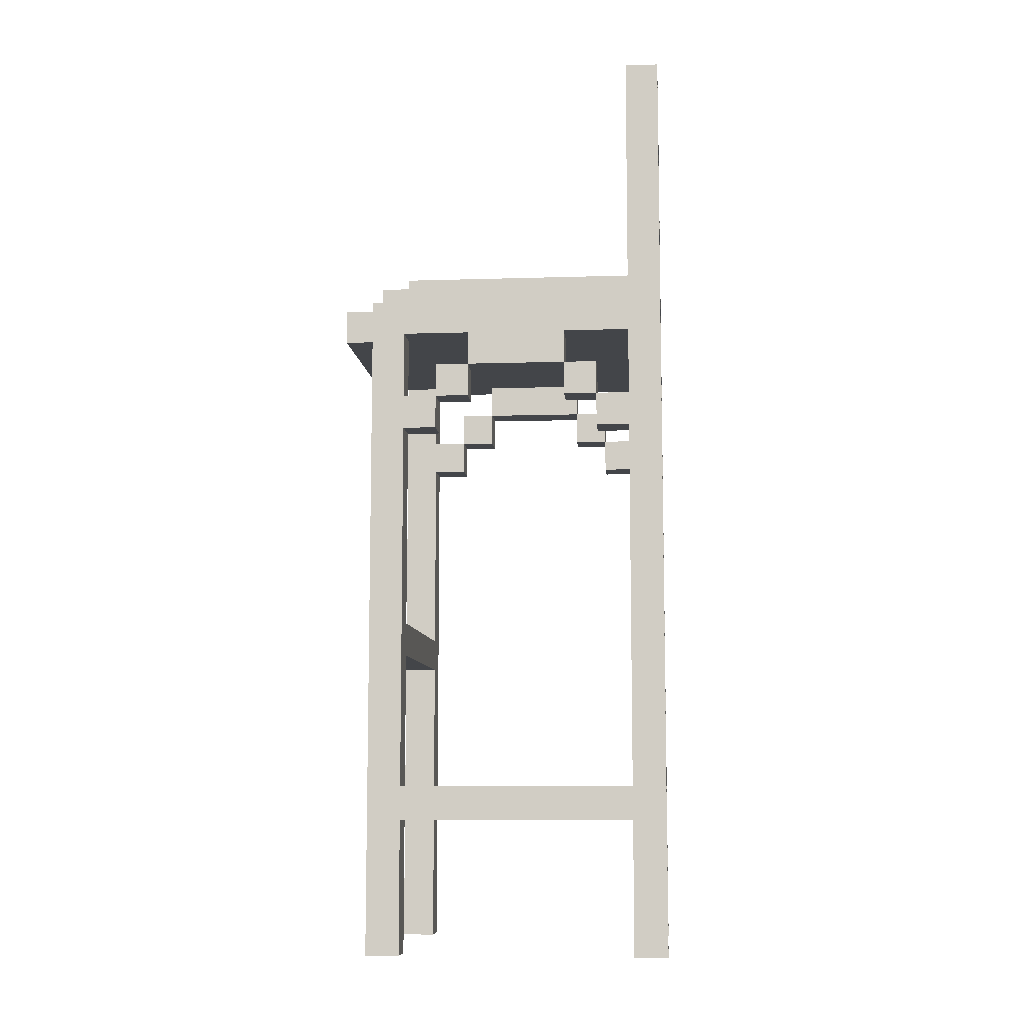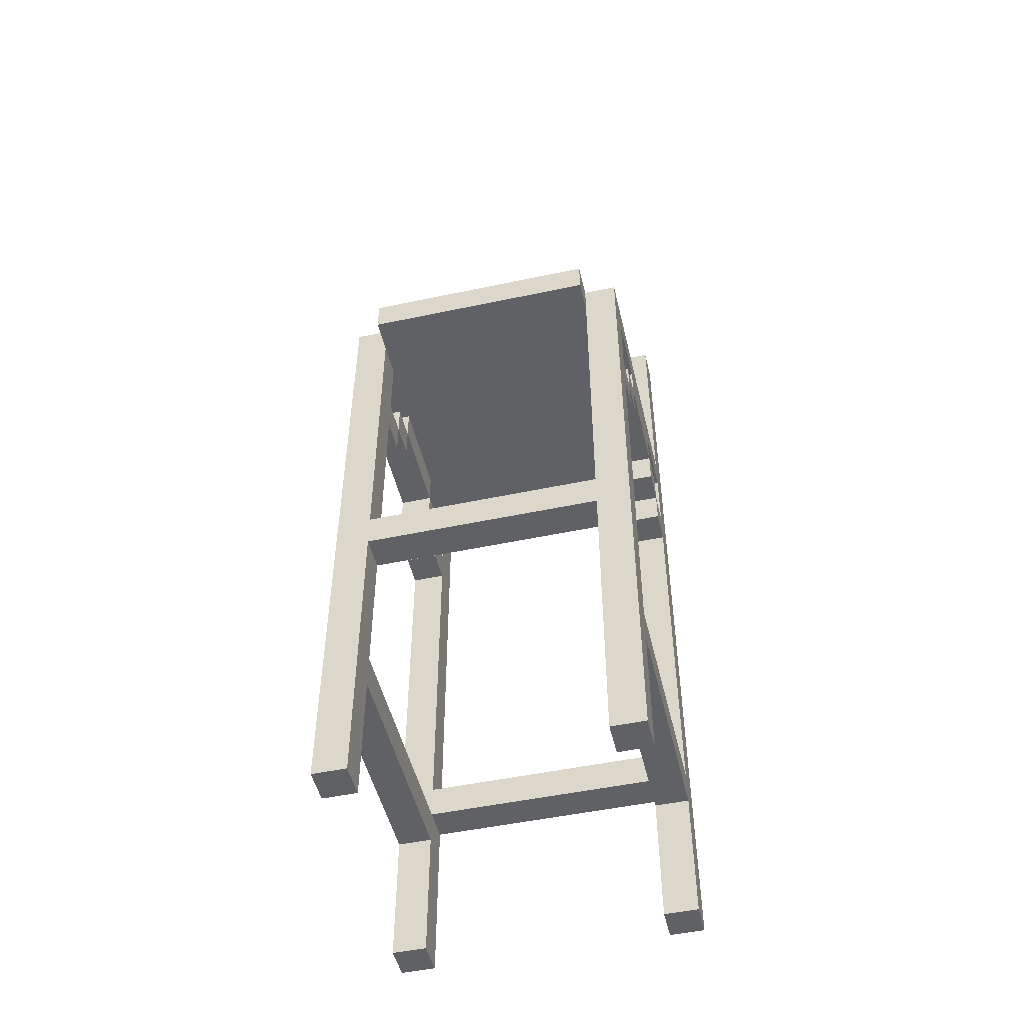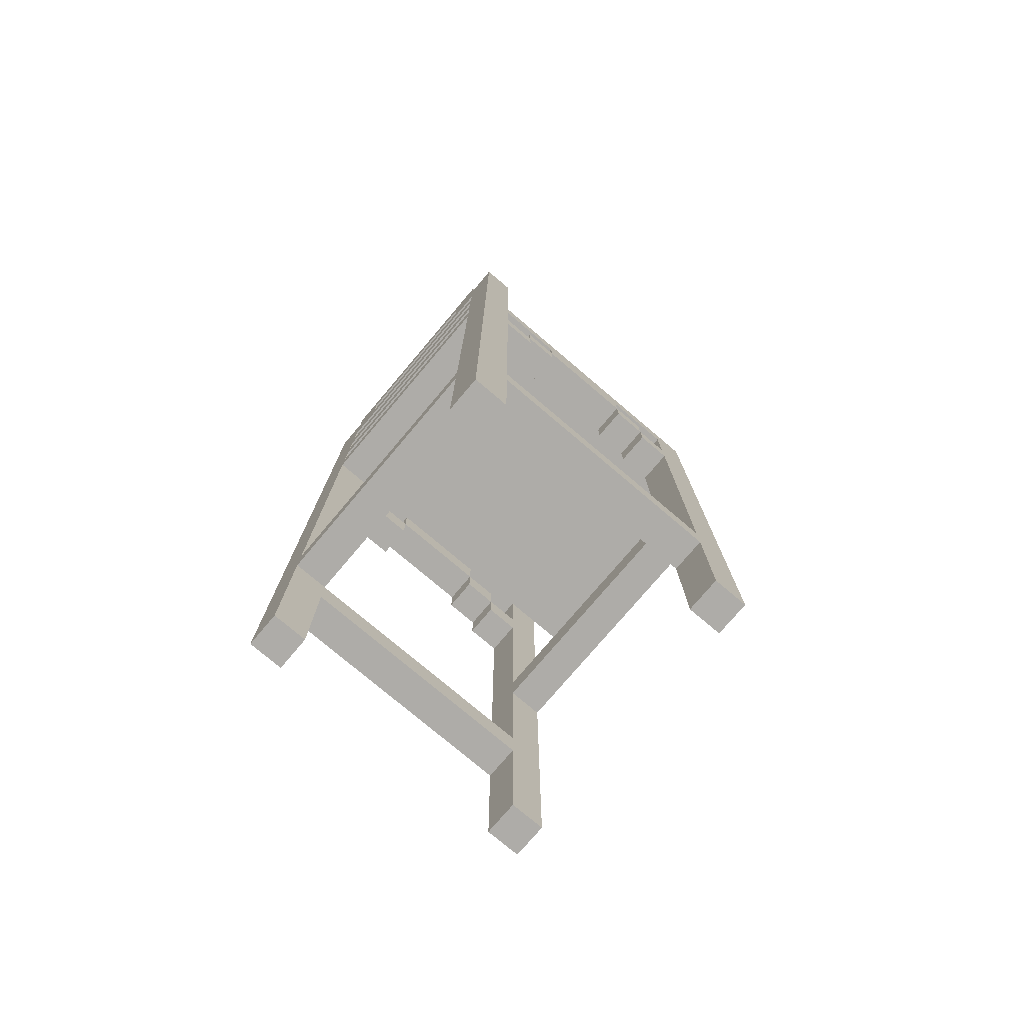
<metadata>
{"format":"obj","ext":"obj","renderer":"f3d","projection":"perspective","resolution":1024,"background":"white","views":[{"elev":-8.7,"azim":-85.1,"up":"+Y"},{"elev":-49.6,"azim":-166.8,"up":"+Y"},{"elev":-76.8,"azim":49.7,"up":"+Y"}]}
</metadata>
<code>
g Level1-20-14-3
v -4.5 0 5
v -4.5 0 4
v -4.5 0 -3
v -4.5 0 -4
v -4.5 4 4
v -4.5 4 -3
v -4.5 5 4
v -4.5 5 -3
v -4.5 16 4
v -4.5 16 3
v -4.5 16 -2
v -4.5 16 -3
v -4.5 17 4
v -4.5 17 3
v -4.5 17 2
v -4.5 17 -1
v -4.5 17 -2
v -4.5 17 -3
v -4.5 18 3
v -4.5 18 2
v -4.5 18 -1
v -4.5 18 -2
v -4.5 19 4
v -4.5 19 2
v -4.5 19 -1
v -4.5 19 -3
v -4.5 20 4
v -4.5 20 -4
v -4.5 27 5
v -4.5 27 4
v -3.5 19 -4
v -3.5 19 -5
v -3.5 20 4
v -3.5 20 -3
v -3.5 20 -4
v -3.5 20 -5
v -3.5 21 4
v -3.5 21 -3
v -3.5 27 5
v -3.5 27 4
v -3.5 28 5
v -3.5 28 4
v -2.5 20 -3
v -2.5 20 -4
v -2.5 21 -3
v -2.5 21 -4
v 2.5 26 5
v 2.5 26 4
v 2.5 27 5
v 2.5 27 4
v 3.5 0 5
v 3.5 0 4
v 3.5 0 -3
v 3.5 0 -4
v 3.5 4 4
v 3.5 4 -3
v 3.5 5 5
v 3.5 5 4
v 3.5 5 -3
v 3.5 6 5
v 3.5 6 4
v 3.5 9 -3
v 3.5 9 -4
v 3.5 10 -3
v 3.5 10 -4
v 3.5 16 4
v 3.5 16 3
v 3.5 16 -2
v 3.5 16 -3
v 3.5 17 4
v 3.5 17 3
v 3.5 17 2
v 3.5 17 -1
v 3.5 17 -2
v 3.5 17 -3
v 3.5 18 3
v 3.5 18 2
v 3.5 18 -1
v 3.5 18 -2
v 3.5 19 5
v 3.5 19 4
v 3.5 19 2
v 3.5 19 -1
v 3.5 19 -3
v 3.5 19 -4
v 3.5 20 5
v 3.5 20 4
v 3.5 21 5
v 3.5 21 4
v 3.5 22 5
v 3.5 22 4
v 3.5 23 5
v 3.5 23 4
v 3.5 24 5
v 3.5 24 4
v 3.5 25 5
v 3.5 25 4
v -3.5 0 5
v -3.5 0 4
v -3.5 0 -3
v -3.5 0 -4
v -3.5 4 4
v -3.5 4 -3
v -3.5 5 5
v -3.5 5 4
v -3.5 5 -3
v -3.5 6 5
v -3.5 6 4
v -3.5 9 -3
v -3.5 9 -4
v -3.5 10 -3
v -3.5 10 -4
v -3.5 16 4
v -3.5 16 3
v -3.5 16 -2
v -3.5 16 -3
v -3.5 17 4
v -3.5 17 3
v -3.5 17 2
v -3.5 17 -1
v -3.5 17 -2
v -3.5 17 -3
v -3.5 18 3
v -3.5 18 2
v -3.5 18 -1
v -3.5 18 -2
v -3.5 19 5
v -3.5 19 4
v -3.5 19 2
v -3.5 19 -1
v -3.5 19 -3
v -3.5 19 -4
v -3.5 20 5
v -3.5 20 4
v -3.5 21 5
v -3.5 21 4
v -3.5 22 5
v -3.5 22 4
v -3.5 23 5
v -3.5 23 4
v -3.5 24 5
v -3.5 24 4
v -3.5 25 5
v -3.5 25 4
v -2.5 26 5
v -2.5 26 4
v -2.5 27 5
v -2.5 27 4
v 2.5 20 -3
v 2.5 20 -4
v 2.5 21 -3
v 2.5 21 -4
v 3.5 19 -4
v 3.5 19 -5
v 3.5 20 4
v 3.5 20 -3
v 3.5 20 -4
v 3.5 20 -5
v 3.5 21 4
v 3.5 21 -3
v 3.5 27 5
v 3.5 27 4
v 3.5 28 5
v 3.5 28 4
v 4.5 0 5
v 4.5 0 4
v 4.5 0 -3
v 4.5 0 -4
v 4.5 4 4
v 4.5 4 -3
v 4.5 5 4
v 4.5 5 -3
v 4.5 16 4
v 4.5 16 3
v 4.5 16 -2
v 4.5 16 -3
v 4.5 17 4
v 4.5 17 3
v 4.5 17 2
v 4.5 17 -1
v 4.5 17 -2
v 4.5 17 -3
v 4.5 18 3
v 4.5 18 2
v 4.5 18 -1
v 4.5 18 -2
v 4.5 19 4
v 4.5 19 2
v 4.5 19 -1
v 4.5 19 -3
v 4.5 20 4
v 4.5 20 -4
v 4.5 27 5
v 4.5 27 4
v -4.5 0 5
v -4.5 27 5
v -3.5 0 5
v -3.5 5 5
v -3.5 6 5
v -3.5 19 5
v -3.5 20 5
v -3.5 21 5
v -3.5 22 5
v -3.5 23 5
v -3.5 24 5
v -3.5 25 5
v -3.5 27 5
v -3.5 28 5
v -2.5 26 5
v -2.5 27 5
v 2.5 26 5
v 2.5 27 5
v 3.5 0 5
v 3.5 5 5
v 3.5 6 5
v 3.5 19 5
v 3.5 20 5
v 3.5 21 5
v 3.5 22 5
v 3.5 23 5
v 3.5 24 5
v 3.5 25 5
v 3.5 27 5
v 3.5 28 5
v 4.5 0 5
v 4.5 27 5
v -3.5 20 4
v -3.5 21 4
v 3.5 20 4
v 3.5 21 4
v -4.5 17 3
v -4.5 18 3
v -3.5 17 3
v -3.5 18 3
v 3.5 17 3
v 3.5 18 3
v 4.5 17 3
v 4.5 18 3
v -4.5 18 2
v -4.5 19 2
v -3.5 18 2
v -3.5 19 2
v 3.5 18 2
v 3.5 19 2
v 4.5 18 2
v 4.5 19 2
v -4.5 17 -1
v -4.5 18 -1
v -3.5 17 -1
v -3.5 18 -1
v 3.5 17 -1
v 3.5 18 -1
v 4.5 17 -1
v 4.5 18 -1
v -4.5 16 -2
v -4.5 17 -2
v -3.5 16 -2
v -3.5 17 -2
v 3.5 16 -2
v 3.5 17 -2
v 4.5 16 -2
v 4.5 17 -2
v -4.5 0 -3
v -4.5 4 -3
v -4.5 5 -3
v -4.5 16 -3
v -4.5 17 -3
v -4.5 19 -3
v -3.5 0 -3
v -3.5 4 -3
v -3.5 5 -3
v -3.5 9 -3
v -3.5 10 -3
v -3.5 16 -3
v -3.5 17 -3
v -3.5 19 -3
v 3.5 0 -3
v 3.5 4 -3
v 3.5 5 -3
v 3.5 9 -3
v 3.5 10 -3
v 3.5 16 -3
v 3.5 17 -3
v 3.5 19 -3
v 4.5 0 -3
v 4.5 4 -3
v 4.5 5 -3
v 4.5 16 -3
v 4.5 17 -3
v 4.5 19 -3
v -4.5 0 4
v -4.5 4 4
v -4.5 5 4
v -4.5 16 4
v -4.5 17 4
v -4.5 19 4
v -4.5 20 4
v -4.5 27 4
v -3.5 0 4
v -3.5 4 4
v -3.5 5 4
v -3.5 6 4
v -3.5 16 4
v -3.5 17 4
v -3.5 19 4
v -3.5 20 4
v -3.5 21 4
v -3.5 22 4
v -3.5 23 4
v -3.5 24 4
v -3.5 25 4
v -3.5 27 4
v -3.5 28 4
v -2.5 26 4
v -2.5 27 4
v 2.5 26 4
v 2.5 27 4
v 3.5 0 4
v 3.5 4 4
v 3.5 5 4
v 3.5 6 4
v 3.5 16 4
v 3.5 17 4
v 3.5 19 4
v 3.5 20 4
v 3.5 21 4
v 3.5 22 4
v 3.5 23 4
v 3.5 24 4
v 3.5 25 4
v 3.5 27 4
v 3.5 28 4
v 4.5 0 4
v 4.5 4 4
v 4.5 5 4
v 4.5 16 4
v 4.5 17 4
v 4.5 19 4
v 4.5 20 4
v 4.5 27 4
v -4.5 16 3
v -4.5 17 3
v -3.5 16 3
v -3.5 17 3
v 3.5 16 3
v 3.5 17 3
v 4.5 16 3
v 4.5 17 3
v -4.5 17 2
v -4.5 18 2
v -3.5 17 2
v -3.5 18 2
v 3.5 17 2
v 3.5 18 2
v 4.5 17 2
v 4.5 18 2
v -4.5 18 -1
v -4.5 19 -1
v -3.5 18 -1
v -3.5 19 -1
v 3.5 18 -1
v 3.5 19 -1
v 4.5 18 -1
v 4.5 19 -1
v -4.5 17 -2
v -4.5 18 -2
v -3.5 17 -2
v -3.5 18 -2
v 3.5 17 -2
v 3.5 18 -2
v 4.5 17 -2
v 4.5 18 -2
v -3.5 20 -3
v -3.5 21 -3
v -2.5 20 -3
v -2.5 21 -3
v 2.5 20 -3
v 2.5 21 -3
v 3.5 20 -3
v 3.5 21 -3
v -4.5 0 -4
v -4.5 20 -4
v -3.5 0 -4
v -3.5 9 -4
v -3.5 10 -4
v -3.5 19 -4
v -3.5 20 -4
v -2.5 20 -4
v -2.5 21 -4
v 2.5 20 -4
v 2.5 21 -4
v 3.5 0 -4
v 3.5 9 -4
v 3.5 10 -4
v 3.5 19 -4
v 3.5 20 -4
v 4.5 0 -4
v 4.5 20 -4
v -3.5 19 -5
v -3.5 20 -5
v 3.5 19 -5
v 3.5 20 -5
v -4.5 0 5
v -3.5 0 5
v 3.5 0 5
v 4.5 0 5
v -4.5 0 4
v -3.5 0 4
v 3.5 0 4
v 4.5 0 4
v -4.5 0 -3
v -3.5 0 -3
v 3.5 0 -3
v 4.5 0 -3
v -4.5 0 -4
v -3.5 0 -4
v 3.5 0 -4
v 4.5 0 -4
v -4.5 4 4
v -3.5 4 4
v 3.5 4 4
v 4.5 4 4
v -4.5 4 -3
v -3.5 4 -3
v 3.5 4 -3
v 4.5 4 -3
v -3.5 5 5
v 3.5 5 5
v -3.5 5 4
v 3.5 5 4
v -3.5 9 -3
v 3.5 9 -3
v -3.5 9 -4
v 3.5 9 -4
v -4.5 16 4
v -3.5 16 4
v 3.5 16 4
v 4.5 16 4
v -4.5 16 3
v -3.5 16 3
v 3.5 16 3
v 4.5 16 3
v -4.5 16 -2
v -3.5 16 -2
v 3.5 16 -2
v 4.5 16 -2
v -4.5 16 -3
v -3.5 16 -3
v 3.5 16 -3
v 4.5 16 -3
v -4.5 17 3
v -3.5 17 3
v 3.5 17 3
v 4.5 17 3
v -4.5 17 2
v -3.5 17 2
v 3.5 17 2
v 4.5 17 2
v -4.5 17 -1
v -3.5 17 -1
v 3.5 17 -1
v 4.5 17 -1
v -4.5 17 -2
v -3.5 17 -2
v 3.5 17 -2
v 4.5 17 -2
v -4.5 18 2
v -3.5 18 2
v 3.5 18 2
v 4.5 18 2
v -4.5 18 -1
v -3.5 18 -1
v 3.5 18 -1
v 4.5 18 -1
v -3.5 19 5
v 3.5 19 5
v -4.5 19 4
v -3.5 19 4
v 3.5 19 4
v 4.5 19 4
v -4.5 19 2
v -3.5 19 2
v 3.5 19 2
v 4.5 19 2
v -4.5 19 -1
v -3.5 19 -1
v 3.5 19 -1
v 4.5 19 -1
v -4.5 19 -3
v -3.5 19 -3
v 3.5 19 -3
v 4.5 19 -3
v -3.5 19 -4
v 3.5 19 -4
v -3.5 19 -5
v 3.5 19 -5
v -3.5 21 5
v 3.5 21 5
v -3.5 21 4
v 3.5 21 4
v -3.5 23 5
v 3.5 23 5
v -3.5 23 4
v 3.5 23 4
v -3.5 25 5
v 3.5 25 5
v -3.5 25 4
v 3.5 25 4
v -2.5 27 5
v 2.5 27 5
v -2.5 27 4
v 2.5 27 4
v -4.5 5 4
v -3.5 5 4
v 3.5 5 4
v 4.5 5 4
v -4.5 5 -3
v -3.5 5 -3
v 3.5 5 -3
v 4.5 5 -3
v -3.5 6 5
v 3.5 6 5
v -3.5 6 4
v 3.5 6 4
v -3.5 10 -3
v 3.5 10 -3
v -3.5 10 -4
v 3.5 10 -4
v -4.5 17 4
v -3.5 17 4
v 3.5 17 4
v 4.5 17 4
v -4.5 17 3
v -3.5 17 3
v 3.5 17 3
v 4.5 17 3
v -4.5 17 -2
v -3.5 17 -2
v 3.5 17 -2
v 4.5 17 -2
v -4.5 17 -3
v -3.5 17 -3
v 3.5 17 -3
v 4.5 17 -3
v -4.5 18 3
v -3.5 18 3
v 3.5 18 3
v 4.5 18 3
v -4.5 18 2
v -3.5 18 2
v 3.5 18 2
v 4.5 18 2
v -4.5 18 -1
v -3.5 18 -1
v 3.5 18 -1
v 4.5 18 -1
v -4.5 18 -2
v -3.5 18 -2
v 3.5 18 -2
v 4.5 18 -2
v -3.5 20 5
v 3.5 20 5
v -4.5 20 4
v -3.5 20 4
v 3.5 20 4
v 4.5 20 4
v -3.5 20 -3
v -2.5 20 -3
v 2.5 20 -3
v 3.5 20 -3
v -4.5 20 -4
v -3.5 20 -4
v -2.5 20 -4
v 2.5 20 -4
v 3.5 20 -4
v 4.5 20 -4
v -3.5 20 -5
v 3.5 20 -5
v -3.5 21 4
v 3.5 21 4
v -3.5 21 -3
v -2.5 21 -3
v 2.5 21 -3
v 3.5 21 -3
v -2.5 21 -4
v 2.5 21 -4
v -3.5 22 5
v 3.5 22 5
v -3.5 22 4
v 3.5 22 4
v -3.5 24 5
v 3.5 24 5
v -3.5 24 4
v 3.5 24 4
v -2.5 26 5
v 2.5 26 5
v -2.5 26 4
v 2.5 26 4
v -4.5 27 5
v -3.5 27 5
v 3.5 27 5
v 4.5 27 5
v -4.5 27 4
v -3.5 27 4
v 3.5 27 4
v 4.5 27 4
v -3.5 28 5
v 3.5 28 5
v -3.5 28 4
v 3.5 28 4
f 5 2 1
f 6 4 3
f 7 5 1
f 7 6 5
f 8 4 6
f 8 6 7
f 9 7 1
f 12 4 8
f 13 10 9
f 13 9 1
f 14 10 13
f 17 12 11
f 18 4 12
f 18 12 17
f 19 15 14
f 20 15 19
f 21 17 16
f 22 17 21
f 23 13 1
f 24 21 20
f 25 21 24
f 26 4 18
f 27 25 24
f 27 26 25
f 27 24 23
f 27 23 1
f 28 4 26
f 28 26 27
f 29 27 1
f 30 27 29
f 35 32 31
f 36 32 35
f 37 34 33
f 38 34 37
f 41 40 39
f 42 40 41
f 45 44 43
f 46 44 45
f 49 48 47
f 50 48 49
f 55 52 51
f 56 54 53
f 57 55 51
f 57 56 55
f 58 56 57
f 59 54 56
f 59 56 58
f 62 54 59
f 63 54 62
f 66 61 60
f 69 65 64
f 70 67 66
f 70 66 60
f 71 67 70
f 74 69 68
f 75 65 69
f 75 69 74
f 76 72 71
f 77 72 76
f 78 74 73
f 79 74 78
f 80 70 60
f 81 70 80
f 82 78 77
f 83 78 82
f 84 65 75
f 85 65 84
f 88 87 86
f 89 87 88
f 92 91 90
f 93 91 92
f 96 95 94
f 97 95 96
f 98 99 102
f 100 101 103
f 98 102 104
f 102 103 104
f 104 103 105
f 103 101 106
f 105 103 106
f 106 101 109
f 109 101 110
f 107 108 113
f 111 112 116
f 113 114 117
f 107 113 117
f 117 114 118
f 115 116 121
f 116 112 122
f 121 116 122
f 118 119 123
f 123 119 124
f 120 121 125
f 125 121 126
f 107 117 127
f 127 117 128
f 124 125 129
f 129 125 130
f 122 112 131
f 131 112 132
f 133 134 135
f 135 134 136
f 137 138 139
f 139 138 140
f 141 142 143
f 143 142 144
f 145 146 147
f 147 146 148
f 149 150 151
f 151 150 152
f 153 154 157
f 157 154 158
f 155 156 159
f 159 156 160
f 161 162 163
f 163 162 164
f 165 166 169
f 167 168 170
f 165 169 171
f 169 170 171
f 170 168 172
f 171 170 172
f 165 171 173
f 172 168 176
f 173 174 177
f 165 173 177
f 177 174 178
f 175 176 181
f 176 168 182
f 181 176 182
f 178 179 183
f 183 179 184
f 180 181 185
f 185 181 186
f 165 177 187
f 184 185 188
f 188 185 189
f 182 168 190
f 188 189 191
f 189 190 191
f 187 188 191
f 165 187 191
f 190 168 192
f 191 190 192
f 165 191 193
f 193 191 194
f 197 196 195
f 198 196 197
f 199 196 198
f 200 196 199
f 201 196 200
f 202 196 201
f 203 196 202
f 204 196 203
f 205 196 204
f 206 196 205
f 207 196 206
f 209 208 207
f 209 207 206
f 210 208 209
f 211 209 206
f 212 208 210
f 214 199 198
f 215 199 214
f 216 201 200
f 217 201 216
f 218 203 202
f 219 203 218
f 220 205 204
f 221 205 220
f 222 212 211
f 222 211 206
f 223 208 212
f 223 212 222
f 224 208 223
f 225 219 218
f 225 221 220
f 225 223 222
f 225 217 216
f 225 215 214
f 225 218 217
f 225 220 219
f 225 216 215
f 225 222 221
f 225 214 213
f 226 223 225
f 229 228 227
f 230 228 229
f 233 232 231
f 234 232 233
f 237 236 235
f 238 236 237
f 241 240 239
f 242 240 241
f 245 244 243
f 246 244 245
f 249 248 247
f 250 248 249
f 253 252 251
f 254 252 253
f 257 256 255
f 258 256 257
f 261 260 259
f 262 260 261
f 269 264 263
f 270 264 269
f 271 266 265
f 272 266 271
f 273 266 272
f 274 266 273
f 275 268 267
f 276 268 275
f 280 273 272
f 281 273 280
f 285 278 277
f 286 278 285
f 287 280 279
f 287 281 280
f 287 282 281
f 288 282 287
f 289 284 283
f 290 284 289
f 291 292 299
f 299 292 300
f 293 294 301
f 301 294 302
f 302 294 303
f 295 296 304
f 304 296 305
f 297 298 306
f 306 298 307
f 307 298 308
f 308 298 309
f 309 298 310
f 310 298 311
f 311 298 312
f 312 313 314
f 311 312 314
f 314 313 315
f 311 314 316
f 315 313 317
f 301 302 320
f 320 302 321
f 307 308 326
f 326 308 327
f 309 310 328
f 328 310 329
f 311 316 330
f 316 317 330
f 317 313 331
f 330 317 331
f 331 313 332
f 318 319 333
f 333 319 334
f 320 321 335
f 321 322 335
f 335 322 336
f 323 324 337
f 337 324 338
f 326 327 339
f 328 329 339
f 329 330 339
f 327 328 339
f 330 331 339
f 325 326 339
f 339 331 340
f 341 342 343
f 343 342 344
f 345 346 347
f 347 346 348
f 349 350 351
f 351 350 352
f 353 354 355
f 355 354 356
f 357 358 359
f 359 358 360
f 361 362 363
f 363 362 364
f 365 366 367
f 367 366 368
f 369 370 371
f 371 370 372
f 373 374 375
f 375 374 376
f 377 378 379
f 379 378 380
f 381 382 383
f 383 382 384
f 384 382 385
f 385 382 386
f 386 382 387
f 388 389 390
f 390 389 391
f 384 385 393
f 393 385 394
f 392 393 397
f 395 396 397
f 394 395 397
f 393 394 397
f 397 396 398
f 399 400 401
f 401 400 402
f 407 404 403
f 408 404 407
f 409 406 405
f 410 406 409
f 415 412 411
f 416 412 415
f 417 414 413
f 418 414 417
f 423 420 419
f 424 420 423
f 425 422 421
f 426 422 425
f 429 428 427
f 430 428 429
f 433 432 431
f 434 432 433
f 439 436 435
f 440 436 439
f 441 438 437
f 442 438 441
f 447 444 443
f 448 444 447
f 449 446 445
f 450 446 449
f 455 452 451
f 456 452 455
f 457 454 453
f 458 454 457
f 463 460 459
f 464 460 463
f 465 462 461
f 466 462 465
f 471 468 467
f 472 468 471
f 473 470 469
f 474 470 473
f 478 476 475
f 479 476 478
f 481 478 477
f 481 480 479
f 481 479 478
f 482 480 481
f 483 480 482
f 484 480 483
f 486 483 482
f 487 483 486
f 489 486 485
f 489 488 487
f 489 487 486
f 490 488 489
f 491 488 490
f 492 488 491
f 493 491 490
f 494 491 493
f 495 494 493
f 496 494 495
f 499 498 497
f 500 498 499
f 503 502 501
f 504 502 503
f 507 506 505
f 508 506 507
f 511 510 509
f 512 510 511
f 513 514 517
f 517 514 518
f 515 516 519
f 519 516 520
f 521 522 523
f 523 522 524
f 525 526 527
f 527 526 528
f 529 530 533
f 533 530 534
f 531 532 535
f 535 532 536
f 537 538 541
f 541 538 542
f 539 540 543
f 543 540 544
f 545 546 549
f 549 546 550
f 547 548 551
f 551 548 552
f 553 554 557
f 557 554 558
f 555 556 559
f 559 556 560
f 561 562 564
f 564 562 565
f 563 564 567
f 565 566 570
f 567 568 571
f 563 567 571
f 571 568 572
f 572 568 573
f 569 570 574
f 570 566 575
f 574 570 575
f 575 566 576
f 572 573 577
f 573 574 577
f 574 575 577
f 577 575 578
f 579 580 581
f 581 580 582
f 582 580 583
f 583 580 584
f 582 583 585
f 585 583 586
f 587 588 589
f 589 588 590
f 591 592 593
f 593 592 594
f 595 596 597
f 597 596 598
f 599 600 603
f 603 600 604
f 601 602 605
f 605 602 606
f 607 608 609
f 609 608 610

</code>
